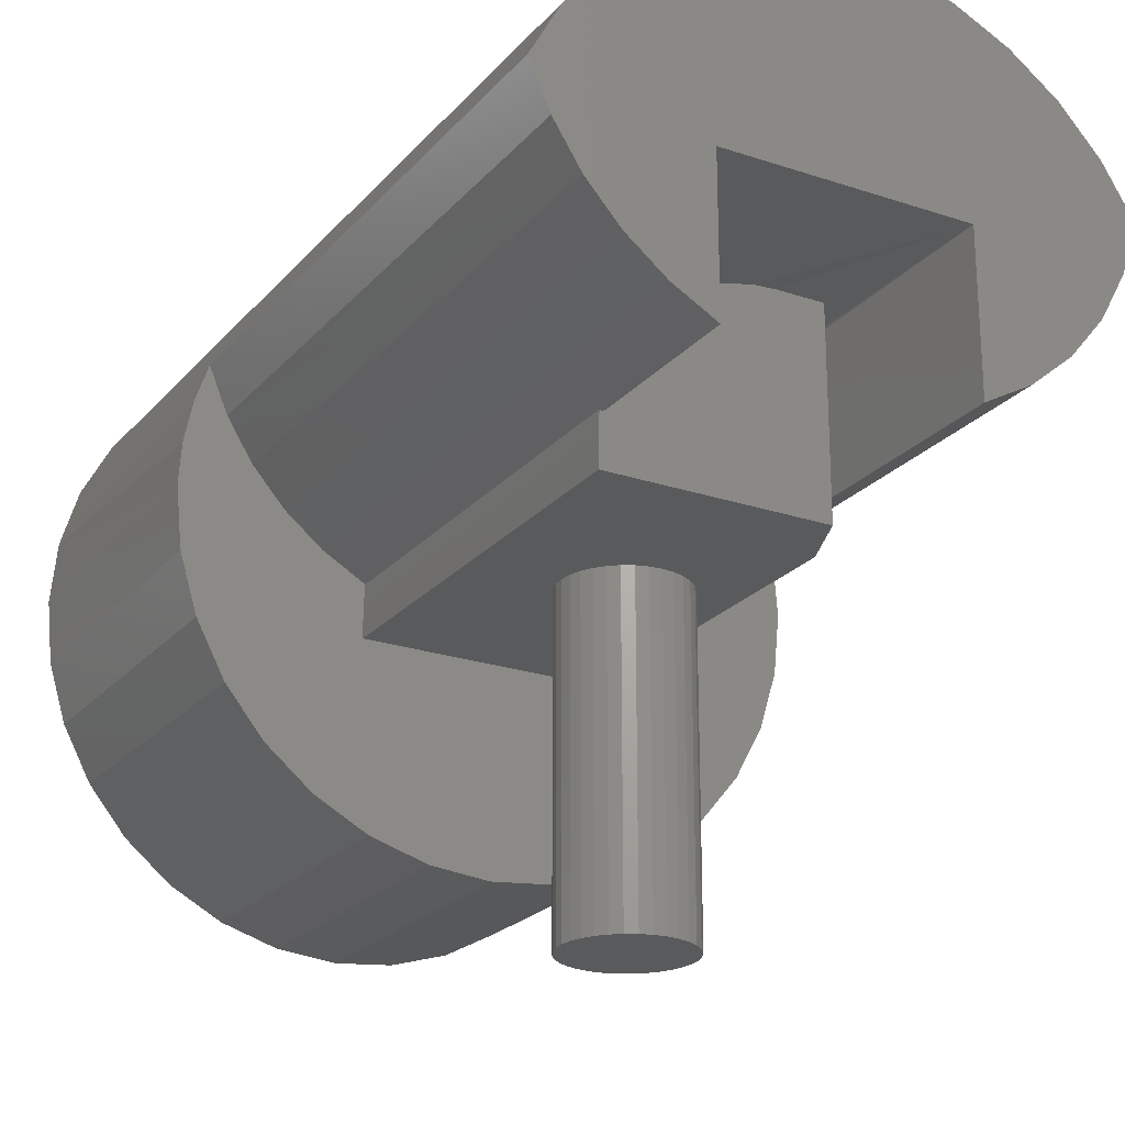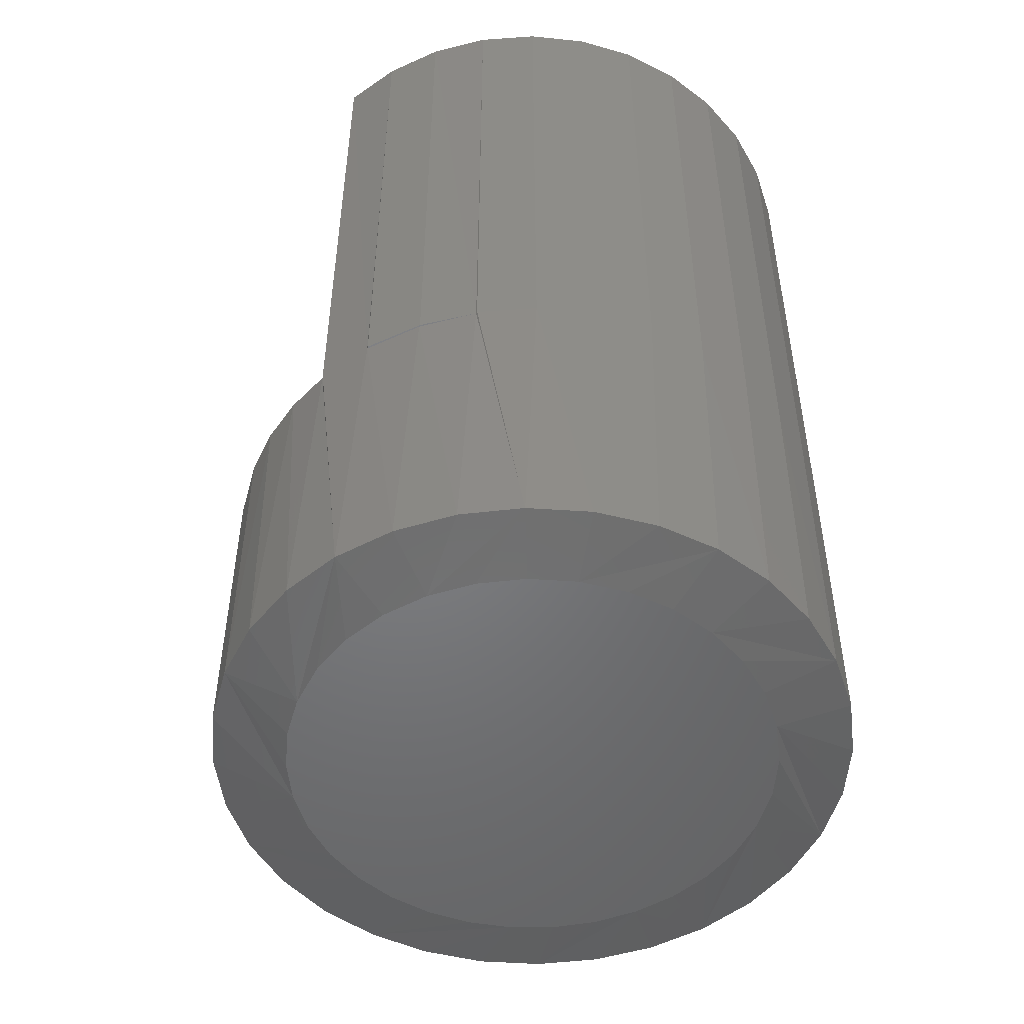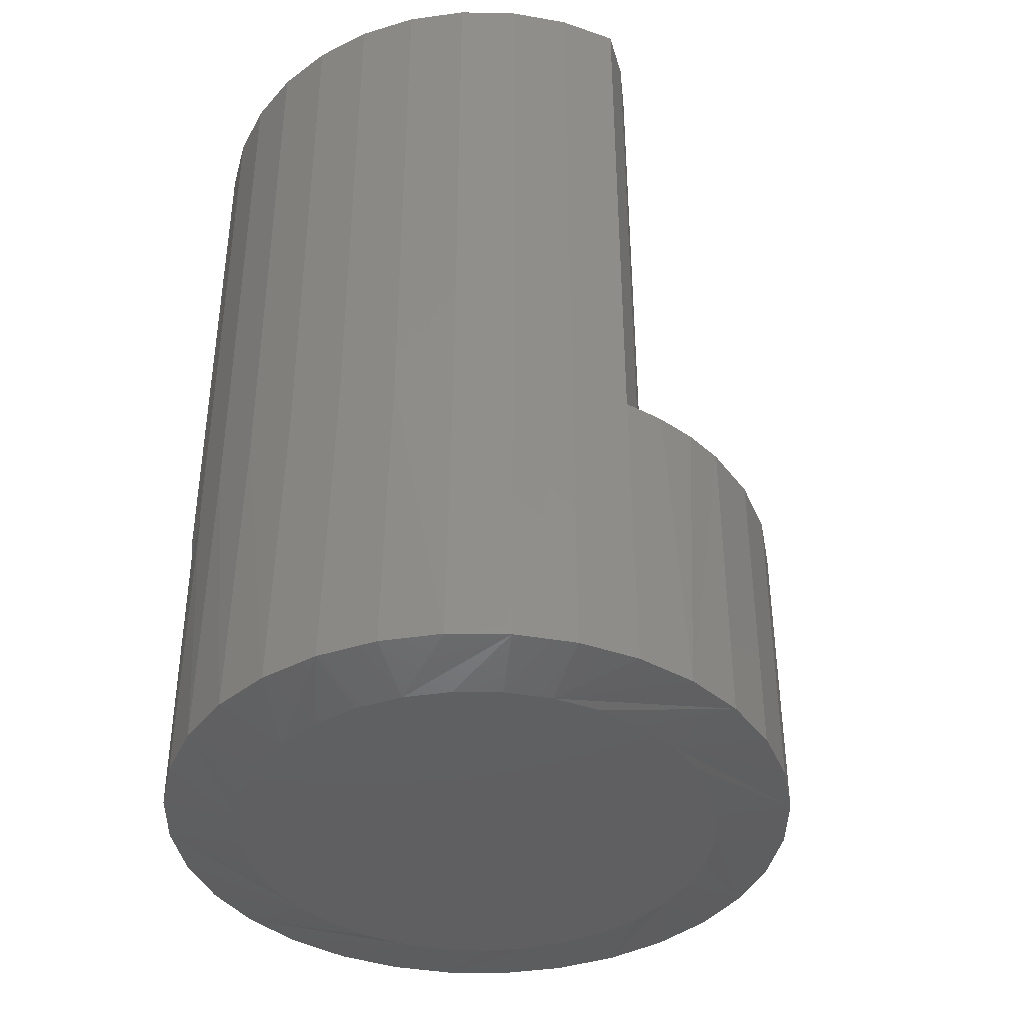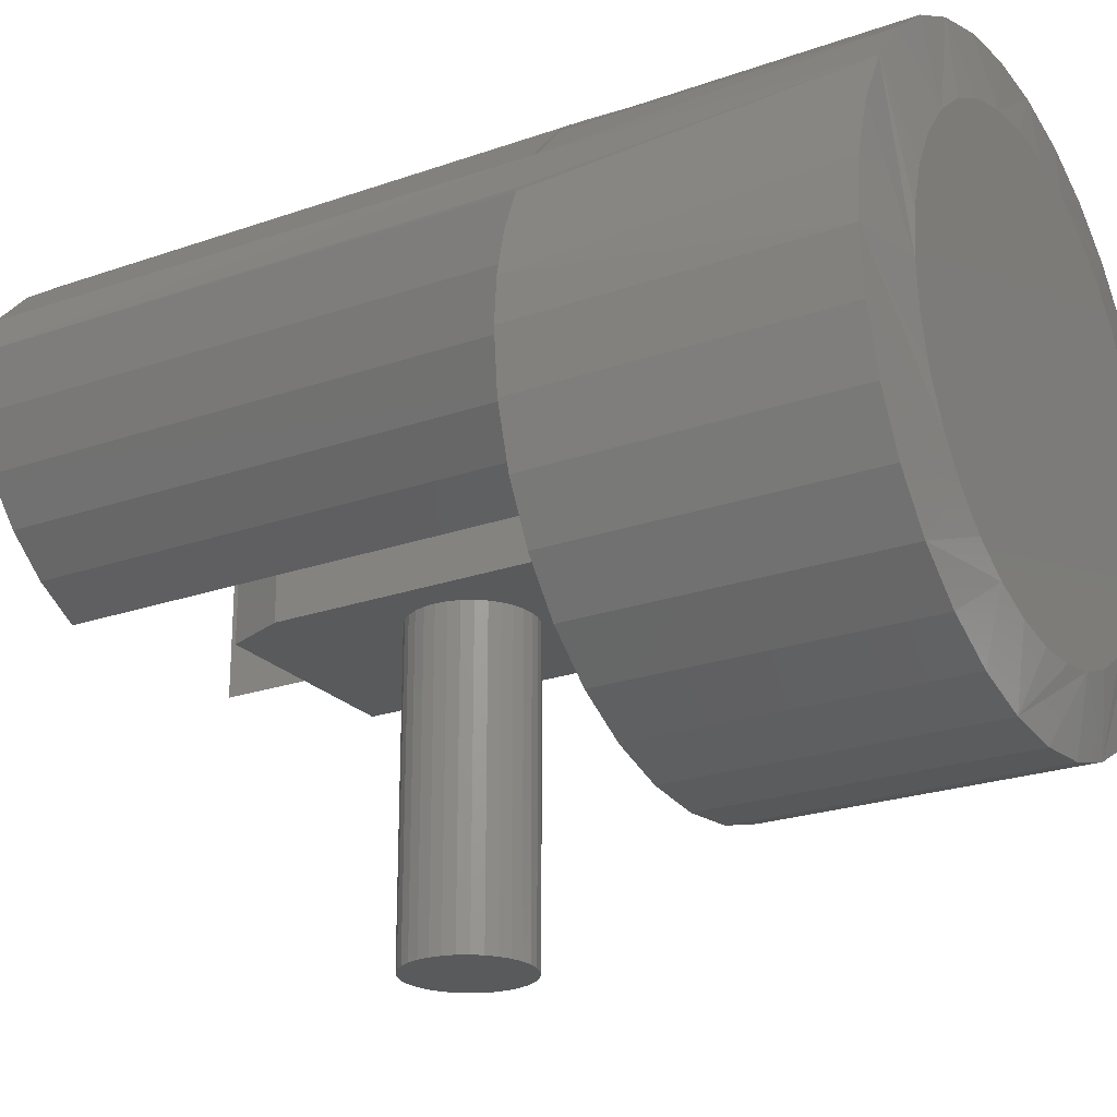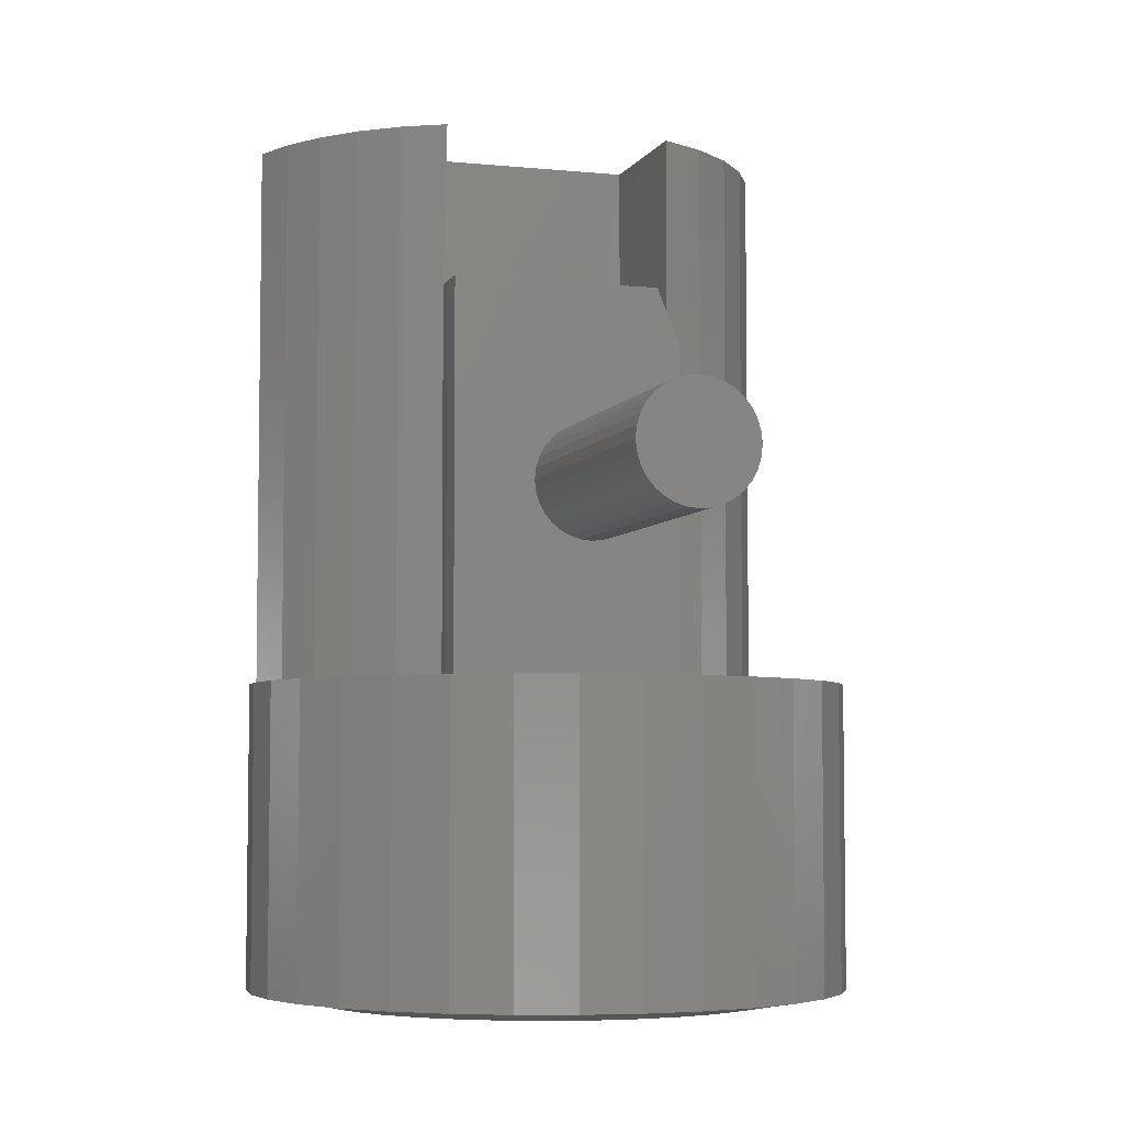
<metadata>
{"format":"stl","ext":"stl","renderer":"f3d","projection":"perspective","resolution":1024,"background":"white","views":[{"elev":-22.8,"azim":-29.7,"up":"+Y"},{"elev":-50.9,"azim":159.0,"up":"+Z"},{"elev":-40.2,"azim":-141.4,"up":"+Z"},{"elev":-23.3,"azim":120.8,"up":"+Y"},{"elev":-5.1,"azim":-17.3,"up":"+Z"}]}
</metadata>
<code>
# stl→obj: 233 verts, 462 faces
v -0.1691 0.06373 0.5859
v -0.1711 0.06466 0.4766
v -0.1691 0.06373 0.4766
v -0.1972 0.07923 0.5859
v -0.1711 0.06466 0.2109
v -0.1987 0.08023 0.2109
v -0.2233 0.1001 0.2109
v -0.2223 0.09919 0.5859
v -0.2443 0.1238 0.2109
v -0.2438 0.123 0.5859
v -0.2612 0.1505 0.2109
v -0.261 0.1501 0.5859
v -0.2734 0.1797 0.2109
v -0.2734 0.1797 0.5859
v -0.1691 0.1604 0.5859
v -0.1691 0.07638 0.4766
v -0.1691 0.07638 0.2109
v -0.1691 0.1604 0.2109
v -0.01447 0.1604 0.2109
v -0.01562 0.1612 0.4375
v -0.01562 0.1612 0.2109
v -0.01447 0.1604 0.5859
v -0.07589 0.1604 0.4766
v -0.0625 0.1612 0.4766
v -0.03125 0.1612 0.4766
v -0.07589 0.1604 0.2109
v 0.04752 0.2507 0.2109
v 0.01677 0.2736 0.2109
v 0.04744 0.252 0.2109
v 0.07349 0.2239 0.2109
v 0.07336 0.2223 0.2109
v 0.09334 0.1895 0.2109
v 0.08221 0.1564 0.2109
v 0.1045 0.1613 0.2109
v -0.1719 0.05181 0.2109
v -0.2737 0.02452 0.2109
v -0.1719 0.03125 0.2109
v -0.01071 -0.08443 0.2109
v -0.127 -0.09589 0.2109
v -0.04847 -0.09589 0.2109
v -0.08775 -0.09975 0.2109
v -0.01562 0.03125 0.2109
v 0.09824 0.02452 0.2109
v 0.1097 0.06229 0.2109
v -0.01447 0.05987 0.2109
v -0.2852 0.06229 0.2109
v -0.2891 0.1016 0.2109
v 0.1113 0.1318 0.2109
v 0.0652 0.126 0.2109
v 0.1136 0.1016 0.2109
v 0.04289 0.09912 0.2109
v 0.01602 0.07684 0.2109
v -0.2873 0.1282 0.2109
v -0.282 0.1544 0.2109
v 0.07964 -0.01028 0.2109
v -0.2551 -0.01028 0.2109
v 0.05461 -0.04079 0.2109
v -0.2301 -0.04079 0.2109
v 0.0241 -0.06583 0.2109
v -0.1996 -0.06583 0.2109
v -0.1648 -0.08443 0.2109
v -0.1632 0.09451 0.2109
v -0.1543 0.1113 0.2109
v -0.1425 0.1264 0.2109
v -0.1284 0.1391 0.2109
v -0.1122 0.1492 0.2109
v -0.09453 0.1564 0.2109
v -0.09453 0.1564 0.4766
v -0.1719 0.05181 0.4766
v -0.1122 0.1492 0.4766
v -0.1284 0.1391 0.4766
v -0.1425 0.1264 0.4766
v -0.1543 0.1113 0.4766
v -0.1632 0.09451 0.4766
v -0.1719 0.03125 0.4766
v -0.03125 0.03125 0.4766
v -0.01562 0.03125 0.4375
v -0.01071 0.2876 0.007812
v 0.01653 0.2748 0.2109
v 0.09375 0.1913 0.2109
v 0.07964 0.2134 0.007812
v -0.2852 0.1408 0.007812
v -0.2737 0.1786 0.007812
v -0.2301 0.2439 0.007812
v -0.2016 0.2679 0.2109
v -0.1996 0.269 0.007812
v -0.1681 0.2865 0.2109
v -0.1648 0.2876 0.007812
v -0.1316 0.2985 0.2109
v -0.127 0.299 0.007812
v -0.09357 0.3033 0.2109
v -0.08775 0.3029 0.007812
v -0.05527 0.3009 0.2109
v -0.04847 0.299 0.007812
v -0.01813 0.2913 0.2109
v 0.0241 0.269 0.007812
v 0.05461 0.2439 0.007812
v 0.09824 0.1786 0.007812
v 0.1097 0.1408 0.007812
v -0.2891 0.1016 0.007812
v -0.2551 0.2134 0.007812
v -0.2553 0.2135 0.2109
v -0.231 0.2432 0.2109
v 0.1136 0.1016 0.007812
v 0.04744 0.252 0.5859
v 0.01653 0.2748 0.5859
v 0.09375 0.1913 0.5859
v 0.07349 0.2239 0.5859
v -0.2553 0.2135 0.5859
v -0.231 0.2432 0.5859
v -0.2016 0.2679 0.5859
v -0.1681 0.2865 0.5859
v -0.1316 0.2985 0.5859
v -0.09357 0.3033 0.5859
v -0.05527 0.3009 0.5859
v -0.01813 0.2913 0.5859
v -0.01447 0.05987 0.5859
v 0.01632 0.07705 0.5859
v 0.0434 0.09964 0.5859
v 0.06582 0.1269 0.5859
v 0.0828 0.1578 0.5859
v -0.1164 0.03125 0.336
v -0.1172 0.03125 0.3438
v -0.1164 0.03125 0.3515
v -0.1142 0.03125 0.3589
v -0.1105 0.03125 0.3657
v -0.1056 0.03125 0.3717
v -0.09964 0.03125 0.3766
v -0.09282 0.03125 0.3802
v -0.08541 0.03125 0.3825
v -0.07771 0.03125 0.3832
v -0.07771 0.03125 0.3043
v -0.08541 0.03125 0.305
v -0.09282 0.03125 0.3073
v -0.09964 0.03125 0.3109
v -0.1056 0.03125 0.3158
v -0.1105 0.03125 0.3218
v -0.1142 0.03125 0.3286
v -0.03824 0.03125 0.3438
v -0.039 0.03125 0.336
v -0.04124 0.03125 0.3286
v -0.04489 0.03125 0.3218
v -0.0498 0.03125 0.3158
v -0.05578 0.03125 0.3109
v -0.06261 0.03125 0.3073
v -0.07001 0.03125 0.305
v -0.07001 0.03125 0.3825
v -0.06261 0.03125 0.3802
v -0.05578 0.03125 0.3766
v -0.0498 0.03125 0.3717
v -0.04489 0.03125 0.3657
v -0.04124 0.03125 0.3589
v -0.039 0.03125 0.3515
v -0.03824 -0.1719 0.3438
v -0.039 -0.1719 0.336
v -0.04124 -0.1719 0.3286
v -0.04489 -0.1719 0.3218
v -0.0498 -0.1719 0.3158
v -0.05578 -0.1719 0.3109
v -0.06261 -0.1719 0.3073
v -0.07001 -0.1719 0.305
v -0.07771 -0.1719 0.3043
v -0.08541 -0.1719 0.305
v -0.09282 -0.1719 0.3073
v -0.09964 -0.1719 0.3109
v -0.1056 -0.1719 0.3158
v -0.1105 -0.1719 0.3218
v -0.1142 -0.1719 0.3286
v -0.1164 -0.1719 0.336
v -0.1172 -0.1719 0.3438
v -0.1164 -0.1719 0.3515
v -0.1142 -0.1719 0.3589
v -0.1105 -0.1719 0.3657
v -0.1056 -0.1719 0.3717
v -0.09964 -0.1719 0.3766
v -0.09282 -0.1719 0.3802
v -0.08541 -0.1719 0.3825
v -0.07771 -0.1719 0.3832
v -0.07001 -0.1719 0.3825
v -0.06261 -0.1719 0.3802
v -0.05578 -0.1719 0.3766
v -0.0498 -0.1719 0.3717
v -0.04489 -0.1719 0.3657
v -0.04124 -0.1719 0.3589
v -0.039 -0.1719 0.3515
v -0.08775 0.256 0
v -0.05762 0.253 0
v -0.1179 0.253 0
v -0.1468 0.2442 0
v -0.02864 0.2442 0
v -0.04548 -0.04698 0
v -0.13 -0.04698 0
v -0.01891 -0.03669 0
v -0.102 -0.05222 0
v -0.0735 -0.05222 0
v -0.1566 -0.03669 0
v -0.1808 -0.02168 0
v 0.005325 -0.02168 0
v -0.2019 -0.002483 0
v 0.02639 -0.002484 0
v -0.2191 0.02026 0
v 0.04356 0.02026 0
v -0.2318 0.04577 0
v 0.05627 0.04577 0
v -0.2396 0.07318 0
v 0.06406 0.07318 0
v -0.2422 0.1016 0
v 0.06669 0.1016 0
v -0.2392 0.1317 0
v 0.06373 0.1317 0
v -0.2304 0.1607 0
v 0.05494 0.1607 0
v -0.2162 0.1874 0
v 0.04067 0.1874 0
v -0.197 0.2108 0
v 0.02146 0.2108 0
v -0.1735 0.23 0
v -0.001944 0.23 0
v 0.1097 0.06229 0.007812
v 0.09824 0.02452 0.007812
v 0.07964 -0.01028 0.007812
v 0.05461 -0.04079 0.007812
v 0.0241 -0.06583 0.007812
v -0.01071 -0.08443 0.007812
v -0.04847 -0.09589 0.007812
v -0.08775 -0.09975 0.007812
v -0.127 -0.09589 0.007812
v -0.1648 -0.08443 0.007812
v -0.1996 -0.06583 0.007812
v -0.2301 -0.04079 0.007812
v -0.2551 -0.01028 0.007812
v -0.2737 0.02452 0.007812
v -0.2852 0.06229 0.007812
f 1 2 3
f 1 4 2
f 5 2 6
f 6 2 4
f 6 4 7
f 7 4 8
f 7 8 9
f 9 8 10
f 9 10 11
f 11 10 12
f 11 12 13
f 13 12 14
f 15 1 3
f 15 3 16
f 15 16 17
f 15 17 18
f 19 20 21
f 19 22 20
f 22 15 23
f 22 23 24
f 22 24 25
f 22 25 20
f 18 26 15
f 15 26 23
f 27 28 29
f 30 27 29
f 30 31 27
f 32 33 34
f 35 36 37
f 38 39 40
f 40 39 41
f 42 37 36
f 42 36 43
f 42 43 44
f 42 44 45
f 42 45 19
f 42 19 21
f 46 36 35
f 46 35 5
f 46 5 6
f 46 6 7
f 46 7 47
f 34 33 48
f 48 33 49
f 48 49 50
f 50 49 51
f 50 51 44
f 44 51 52
f 44 52 45
f 47 7 53
f 53 7 9
f 53 9 54
f 54 9 11
f 54 11 13
f 43 36 55
f 55 36 56
f 55 56 57
f 57 56 58
f 57 58 59
f 59 58 60
f 59 60 38
f 38 60 61
f 38 61 39
f 18 17 62
f 18 62 63
f 18 63 64
f 18 64 65
f 18 65 66
f 18 66 67
f 18 67 26
f 24 23 68
f 2 69 3
f 25 24 68
f 25 68 70
f 25 70 71
f 25 71 72
f 25 72 73
f 25 73 74
f 25 74 16
f 25 16 3
f 25 3 69
f 25 69 75
f 25 75 76
f 2 5 69
f 69 5 35
f 17 16 62
f 62 16 74
f 62 74 63
f 63 74 73
f 63 73 64
f 64 73 72
f 64 72 65
f 65 72 71
f 65 71 66
f 66 71 70
f 66 70 67
f 67 70 68
f 67 68 26
f 26 68 23
f 25 76 20
f 20 76 77
f 42 21 77
f 77 21 20
f 78 79 28
f 80 81 31
f 81 80 32
f 82 54 83
f 13 83 54
f 84 85 86
f 86 85 87
f 86 87 88
f 88 87 89
f 88 89 90
f 90 89 91
f 90 91 92
f 92 91 93
f 92 93 94
f 94 93 95
f 94 95 78
f 79 78 95
f 78 28 96
f 96 28 27
f 96 27 97
f 97 27 31
f 97 31 81
f 98 34 99
f 32 34 98
f 32 98 81
f 100 47 82
f 82 47 53
f 82 53 54
f 83 13 101
f 101 13 102
f 101 102 84
f 84 102 103
f 84 103 85
f 50 104 48
f 48 104 99
f 48 99 34
f 28 105 29
f 105 28 106
f 106 28 79
f 31 107 80
f 107 31 108
f 108 31 30
f 29 105 30
f 30 105 108
f 13 14 102
f 102 14 109
f 102 109 103
f 103 109 110
f 103 110 85
f 85 110 111
f 85 111 87
f 87 111 112
f 87 112 89
f 89 112 113
f 89 113 91
f 91 113 114
f 91 114 93
f 93 114 115
f 93 115 95
f 95 115 116
f 95 116 79
f 79 116 106
f 117 45 118
f 118 45 52
f 118 52 119
f 119 52 51
f 119 51 120
f 120 51 49
f 120 49 121
f 121 49 33
f 121 33 107
f 107 33 32
f 107 32 80
f 19 45 22
f 22 45 117
f 113 115 114
f 116 115 113
f 22 117 118
f 22 118 119
f 22 119 120
f 22 120 121
f 22 121 107
f 22 107 14
f 15 22 14
f 15 14 12
f 15 12 10
f 15 10 8
f 15 8 4
f 15 4 1
f 14 107 109
f 109 107 108
f 109 108 110
f 110 108 105
f 110 105 111
f 111 105 106
f 111 106 112
f 112 106 116
f 112 116 113
f 75 37 122
f 75 122 123
f 75 123 124
f 75 124 125
f 75 125 126
f 75 126 127
f 75 127 128
f 75 128 129
f 75 129 130
f 75 130 131
f 75 131 77
f 75 77 76
f 37 42 132
f 37 132 133
f 37 133 134
f 37 134 135
f 37 135 136
f 37 136 137
f 37 137 138
f 37 138 122
f 42 139 140
f 42 140 141
f 42 141 142
f 42 142 143
f 42 143 144
f 42 144 145
f 42 145 146
f 42 146 132
f 77 131 147
f 77 147 148
f 77 148 149
f 77 149 150
f 77 150 151
f 77 151 152
f 77 152 153
f 77 153 139
f 77 139 42
f 139 154 140
f 140 154 155
f 140 155 141
f 141 155 156
f 141 156 142
f 142 156 157
f 142 157 143
f 143 157 158
f 143 158 144
f 144 158 159
f 144 159 145
f 145 159 160
f 145 160 146
f 146 160 161
f 146 161 132
f 132 161 162
f 132 162 133
f 133 162 163
f 133 163 134
f 134 163 164
f 134 164 135
f 135 164 165
f 135 165 136
f 136 165 166
f 136 166 137
f 137 166 167
f 137 167 138
f 138 167 168
f 138 168 122
f 122 168 169
f 122 169 123
f 123 169 170
f 123 170 124
f 124 170 171
f 124 171 125
f 125 171 172
f 125 172 126
f 126 172 173
f 126 173 127
f 127 173 174
f 127 174 128
f 128 174 175
f 128 175 129
f 129 175 176
f 129 176 130
f 130 176 177
f 130 177 131
f 131 177 178
f 131 178 147
f 147 178 179
f 147 179 148
f 148 179 180
f 148 180 149
f 149 180 181
f 149 181 150
f 150 181 182
f 150 182 151
f 151 182 183
f 151 183 152
f 152 183 184
f 152 184 153
f 153 184 185
f 153 185 139
f 139 185 154
f 178 177 176
f 179 178 176
f 179 176 180
f 180 176 175
f 180 175 181
f 181 175 174
f 181 174 182
f 182 174 173
f 182 173 183
f 183 173 172
f 183 172 184
f 184 172 171
f 184 171 185
f 155 168 156
f 156 168 167
f 156 167 157
f 157 167 166
f 157 166 158
f 158 166 165
f 158 165 159
f 159 165 164
f 159 164 160
f 160 164 163
f 160 163 162
f 160 162 161
f 185 171 154
f 154 171 170
f 154 170 155
f 155 170 169
f 155 169 168
f 35 37 69
f 69 37 75
f 186 187 188
f 189 188 187
f 190 189 187
f 191 192 193
f 194 192 191
f 195 194 191
f 192 196 193
f 193 196 197
f 193 197 198
f 198 197 199
f 198 199 200
f 200 199 201
f 200 201 202
f 202 201 203
f 202 203 204
f 204 203 205
f 204 205 206
f 206 205 207
f 206 207 208
f 208 207 209
f 208 209 210
f 210 209 211
f 210 211 212
f 212 211 213
f 212 213 214
f 214 213 215
f 214 215 216
f 216 215 217
f 216 217 218
f 218 217 189
f 218 189 190
f 104 50 219
f 219 50 44
f 219 44 220
f 220 44 43
f 220 43 221
f 221 43 55
f 221 55 222
f 222 55 57
f 222 57 223
f 223 57 59
f 223 59 224
f 224 59 38
f 224 38 225
f 225 38 40
f 225 40 226
f 226 40 41
f 226 41 227
f 227 41 39
f 227 39 228
f 228 39 61
f 228 61 229
f 229 61 60
f 229 60 230
f 230 60 58
f 230 58 231
f 231 58 56
f 231 56 232
f 232 56 36
f 232 36 233
f 233 36 46
f 233 46 100
f 100 46 47
f 216 78 96
f 214 81 212
f 210 212 81
f 187 90 92
f 190 78 218
f 78 216 218
f 189 84 86
f 188 90 186
f 90 187 186
f 213 82 83
f 215 84 217
f 84 189 217
f 100 82 213
f 100 213 211
f 100 211 209
f 100 209 207
f 208 210 81
f 208 81 98
f 208 98 99
f 208 99 104
f 81 214 97
f 97 214 216
f 97 216 96
f 78 190 94
f 94 190 187
f 94 187 92
f 90 188 88
f 88 188 189
f 88 189 86
f 84 215 101
f 101 215 213
f 101 213 83
f 199 228 229
f 199 229 230
f 192 225 226
f 192 226 227
f 227 228 192
f 192 228 196
f 197 196 228
f 228 199 197
f 193 222 223
f 223 224 193
f 193 224 191
f 224 225 191
f 191 225 195
f 194 195 225
f 225 192 194
f 202 219 220
f 200 222 198
f 222 193 198
f 231 207 205
f 231 205 203
f 231 203 201
f 231 201 199
f 231 199 230
f 104 219 202
f 104 202 204
f 104 204 206
f 104 206 208
f 207 231 232
f 207 232 233
f 207 233 100
f 222 200 221
f 221 200 202
f 221 202 220

</code>
